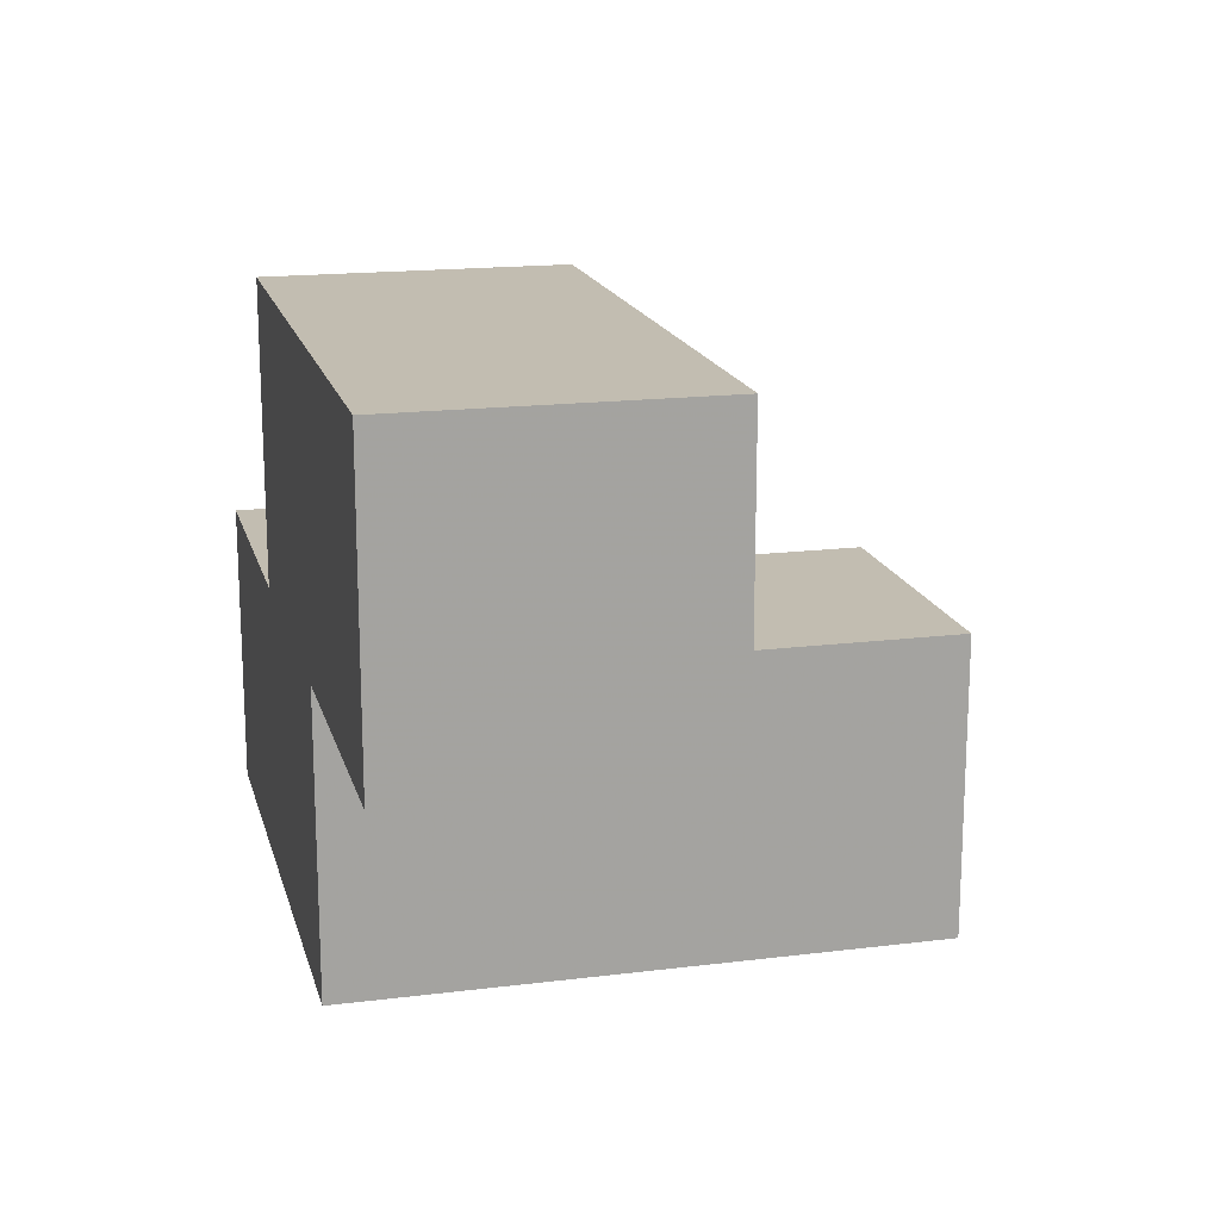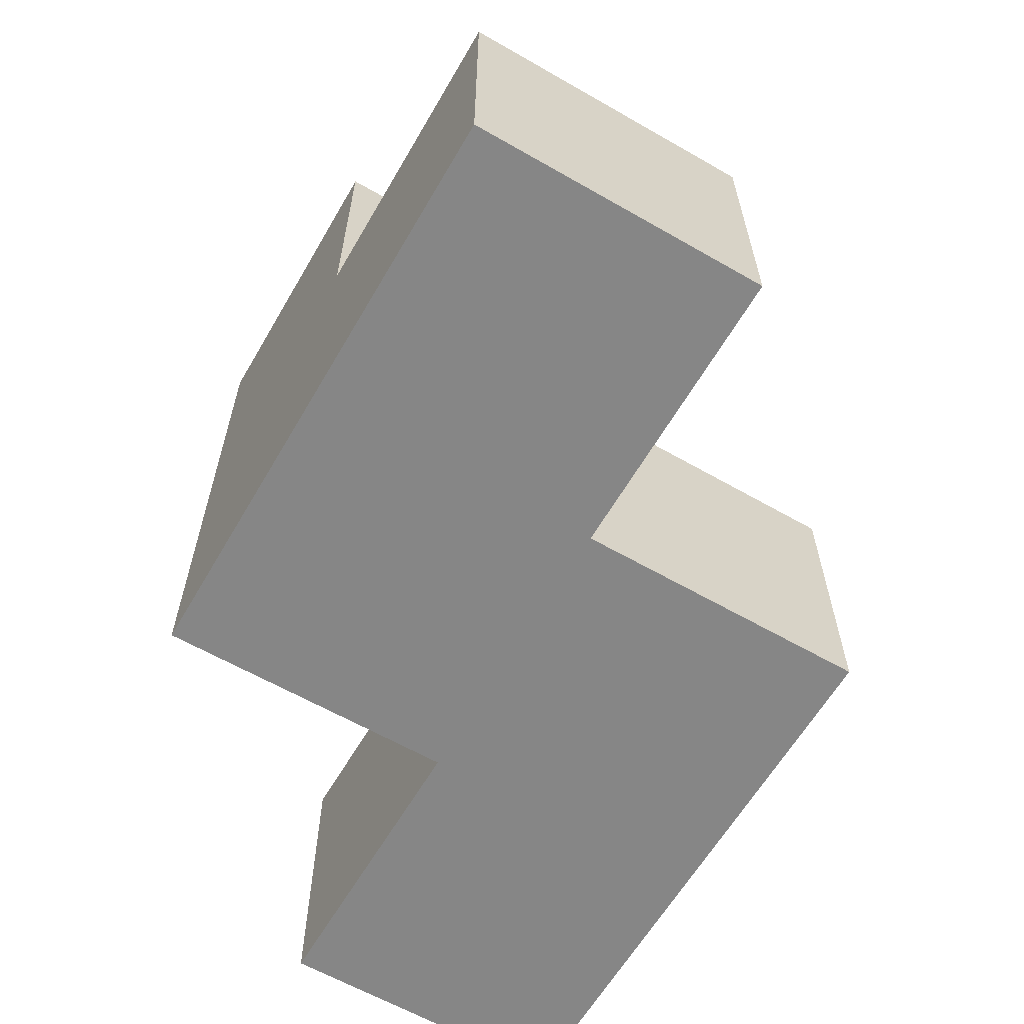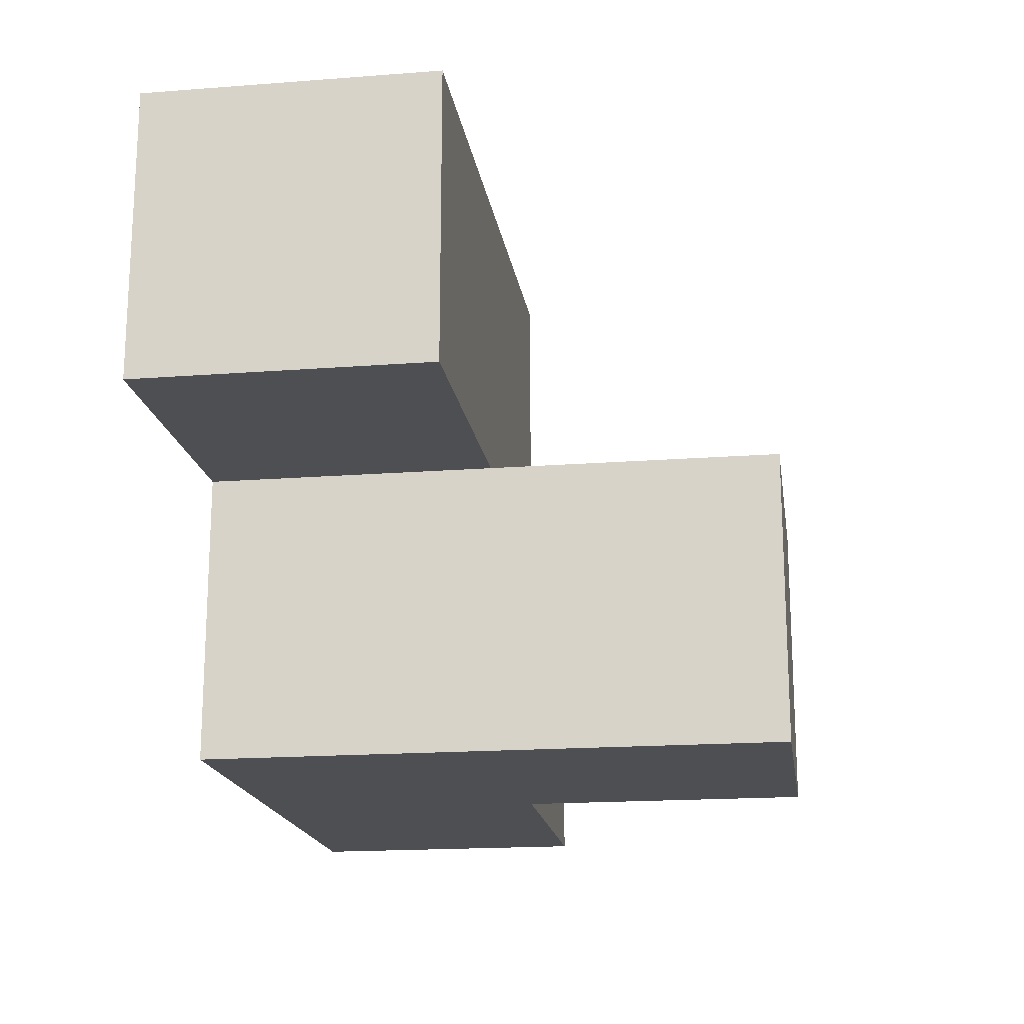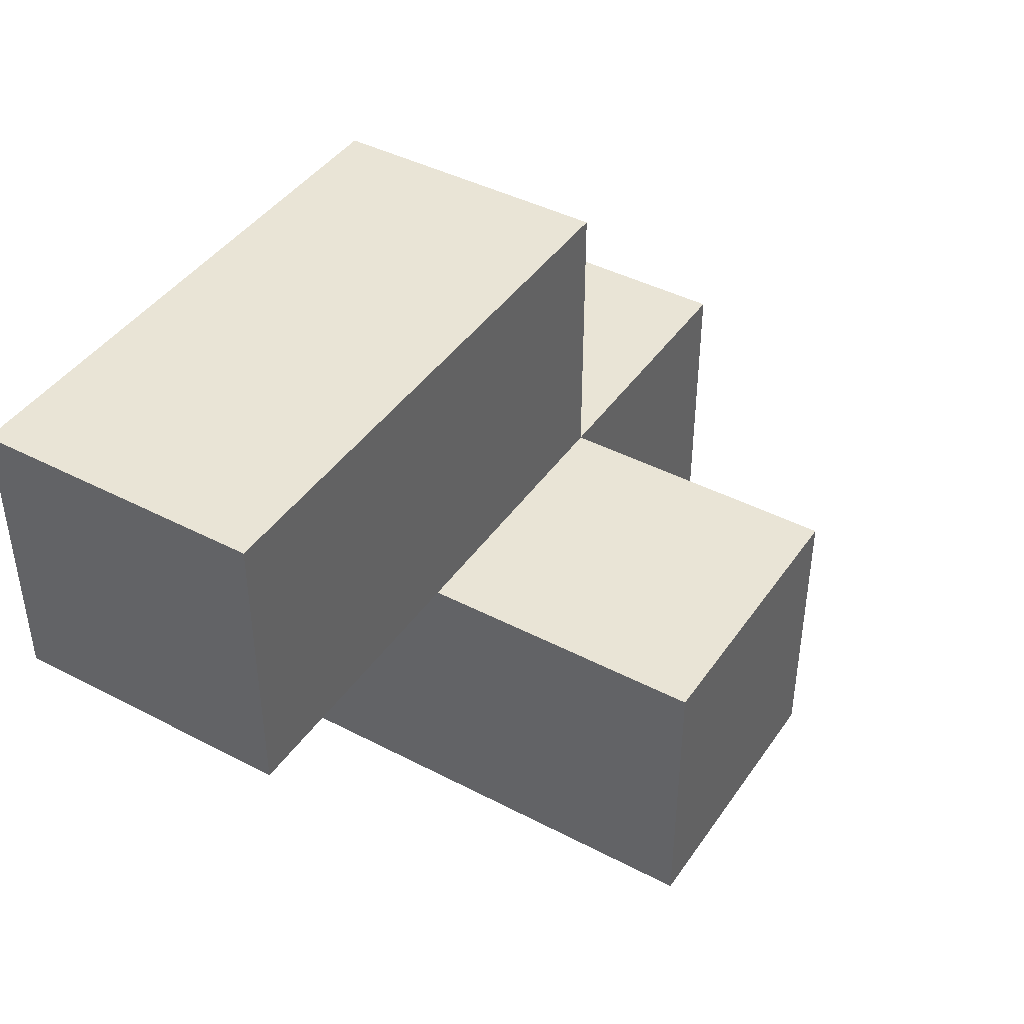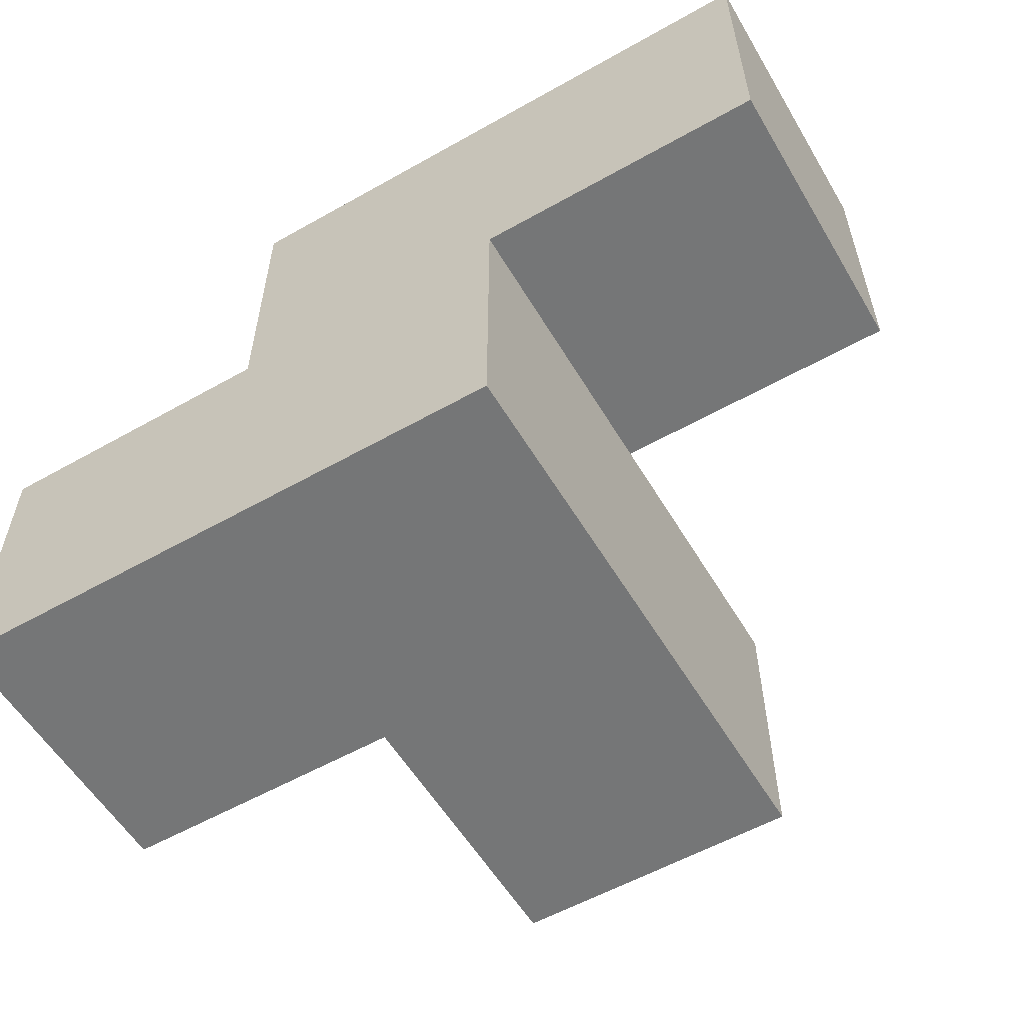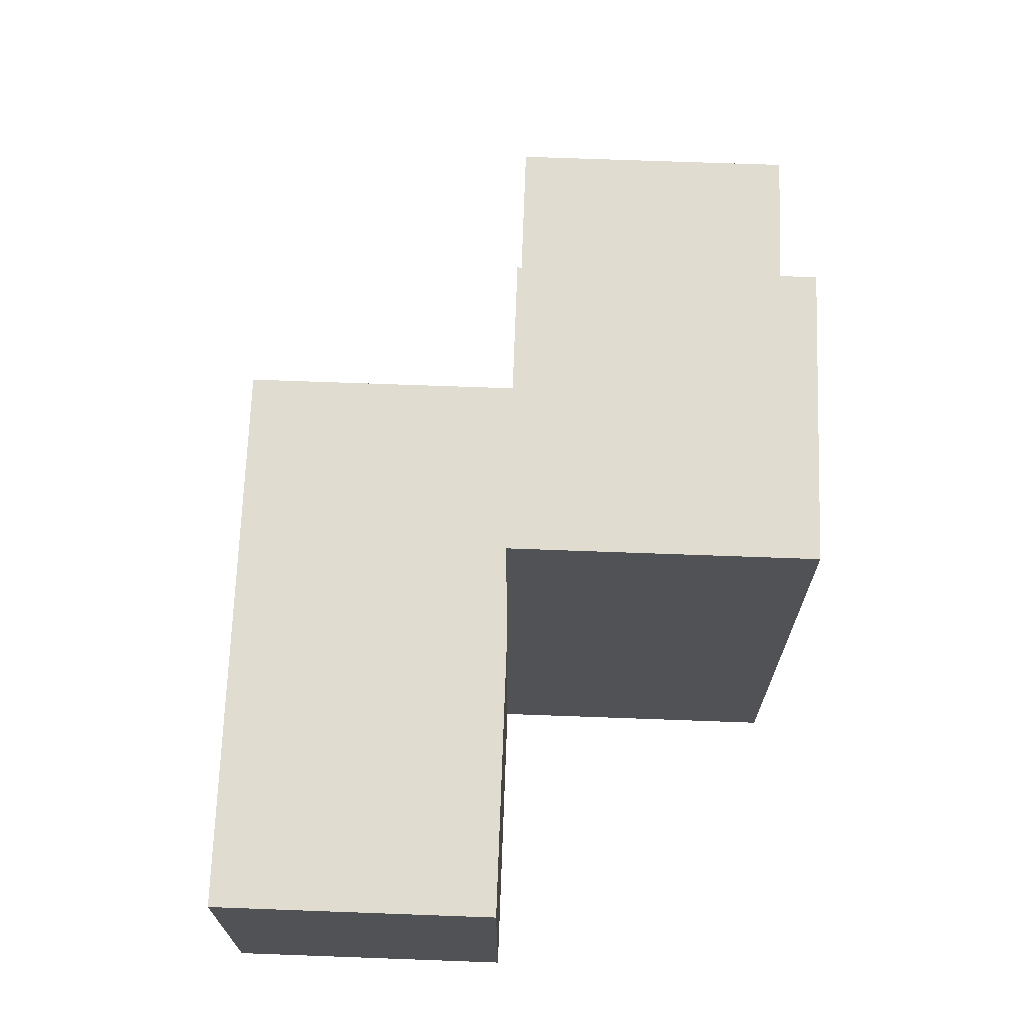
<metadata>
{"format":"obj","ext":"obj","renderer":"f3d","projection":"perspective","resolution":1024,"background":"white","views":[{"elev":17.0,"azim":-104.0,"up":"+Y"},{"elev":-62.2,"azim":59.8,"up":"+Z"},{"elev":-18.0,"azim":-81.5,"up":"+Y"},{"elev":42.5,"azim":-58.1,"up":"+Y"},{"elev":-56.7,"azim":-149.5,"up":"+Y"},{"elev":69.4,"azim":-87.9,"up":"+Z"}]}
</metadata>
<code>
v 2.005 1.999 1.998
v 2.005 1.009 2.987
v 3.985 1.999 1.008
v 2.995 1.999 1.008
v 1.015 1.999 1.998
v 2.995 1.009 1.998
v 2.995 2.989 1.998
v 3.985 1.009 1.998
v 2.005 1.009 1.998
v 2.005 1.999 1.008
v 2.995 1.009 1.008
v 1.015 1.999 1.008
v 2.995 2.989 1.008
v 2.995 1.999 2.987
v 1.015 2.989 1.998
v 2.005 2.989 1.998
v 3.985 1.009 1.008
v 3.985 1.999 1.998
v 2.005 1.999 2.987
v 2.005 1.009 1.008
v 2.995 1.009 2.987
v 2.995 1.999 1.998
v 1.015 2.989 1.008
v 2.005 2.989 1.008
f 11 20 4
f 10 4 20
f 20 11 9
f 6 9 11
f 10 20 1
f 9 1 20
f 17 11 3
f 4 3 11
f 6 8 22
f 18 22 8
f 11 17 6
f 8 6 17
f 3 4 18
f 22 18 4
f 17 3 8
f 18 8 3
f 4 10 13
f 24 13 10
f 1 22 16
f 7 16 22
f 13 24 7
f 16 7 24
f 4 13 22
f 7 22 13
f 2 21 19
f 14 19 21
f 9 6 2
f 21 2 6
f 22 1 14
f 19 14 1
f 1 9 19
f 2 19 9
f 6 22 21
f 14 21 22
f 10 12 24
f 23 24 12
f 5 1 15
f 16 15 1
f 12 10 5
f 1 5 10
f 24 23 16
f 15 16 23
f 23 12 15
f 5 15 12

</code>
